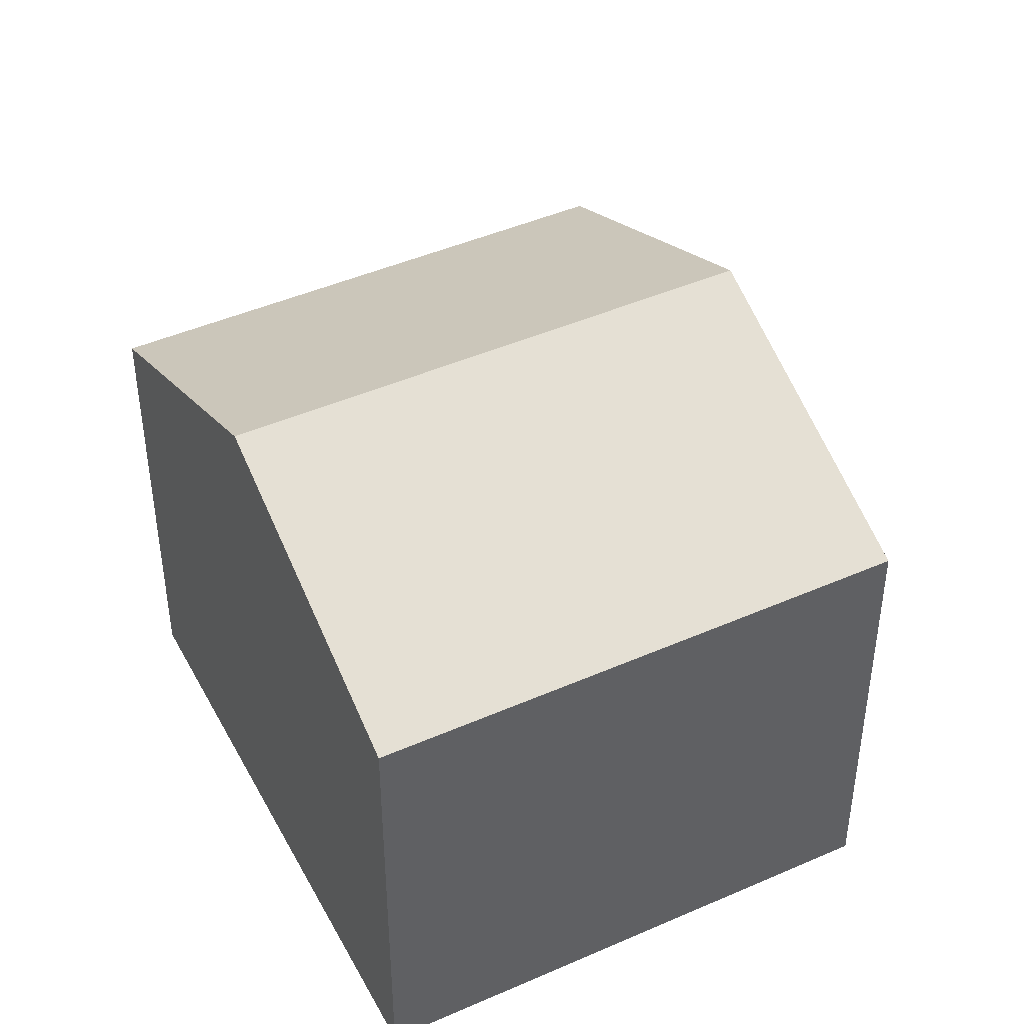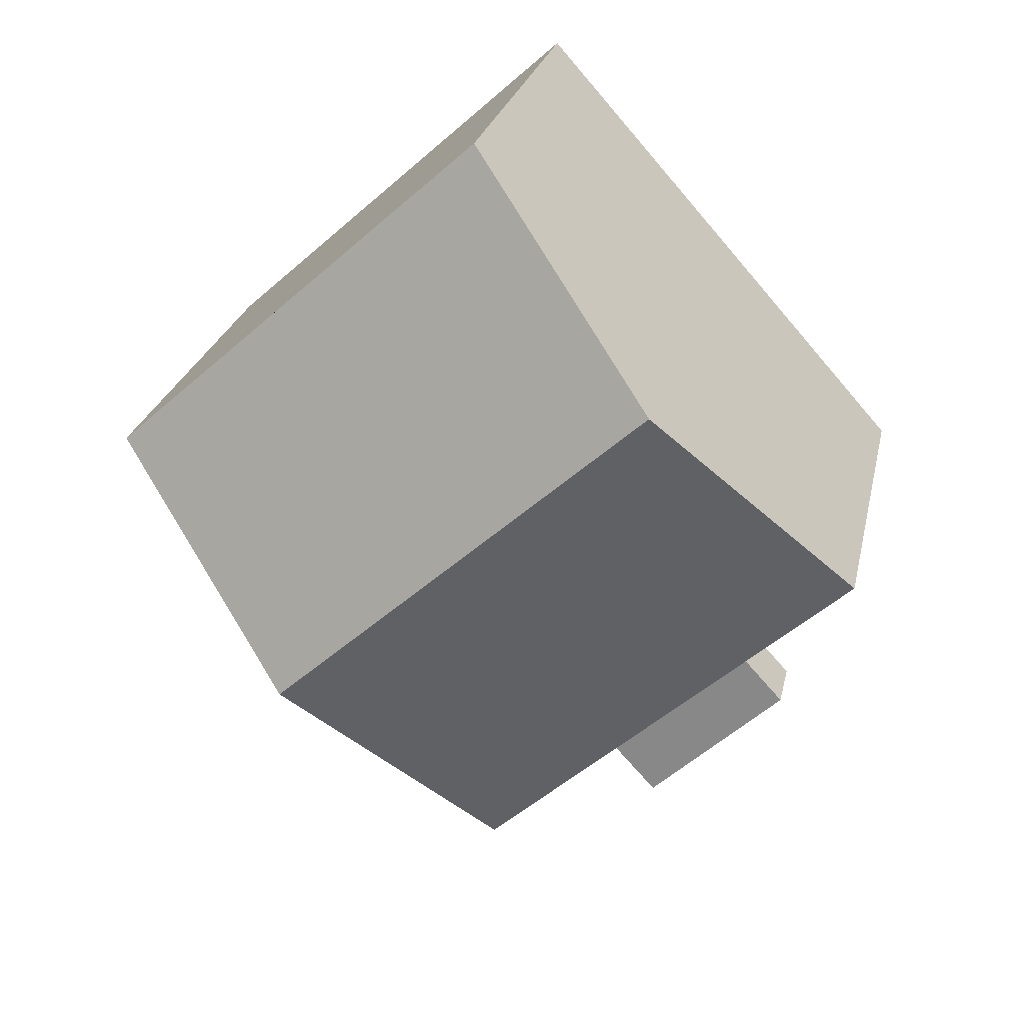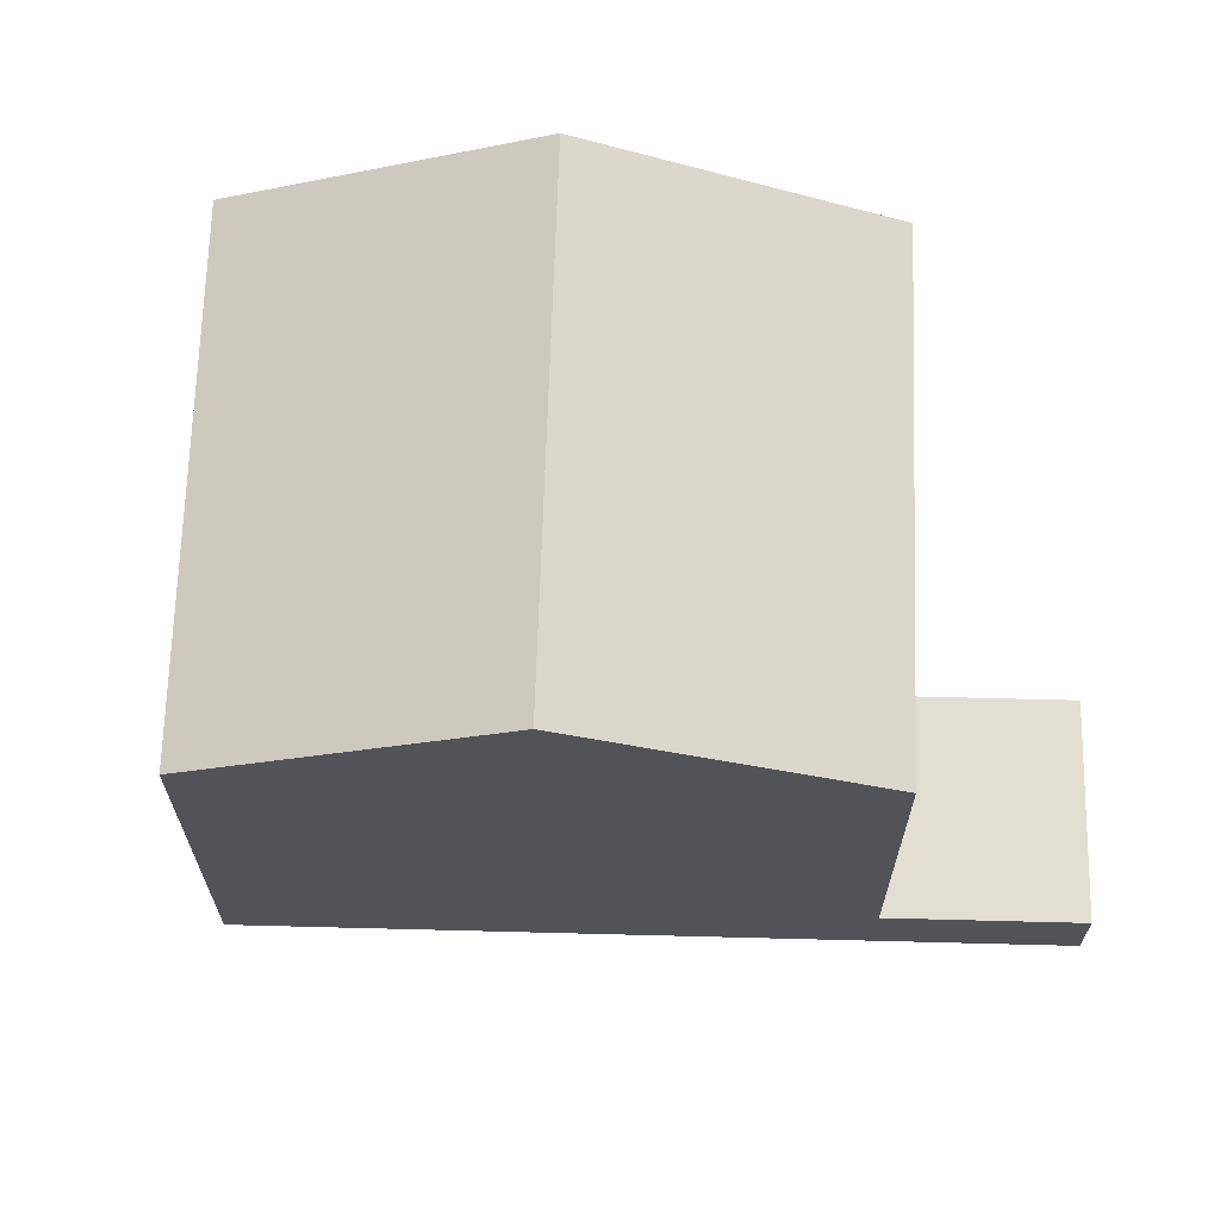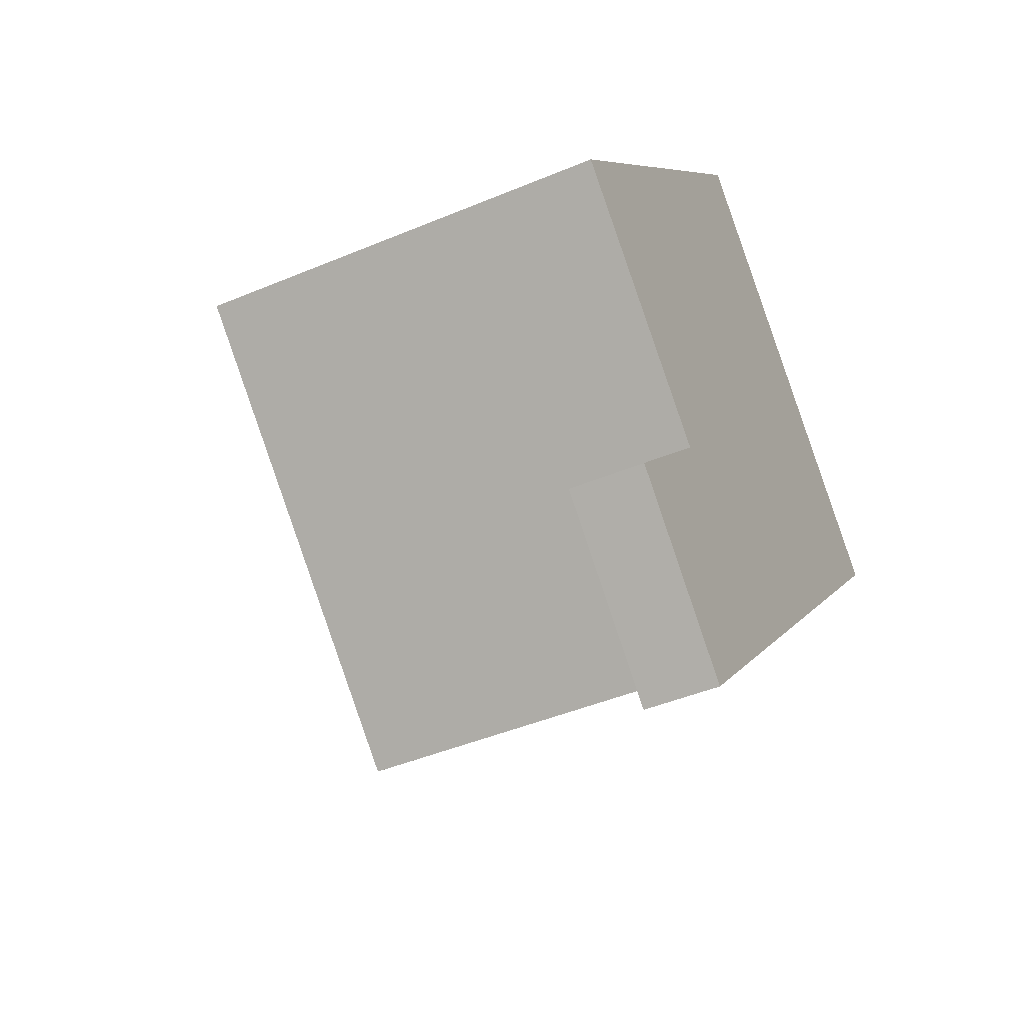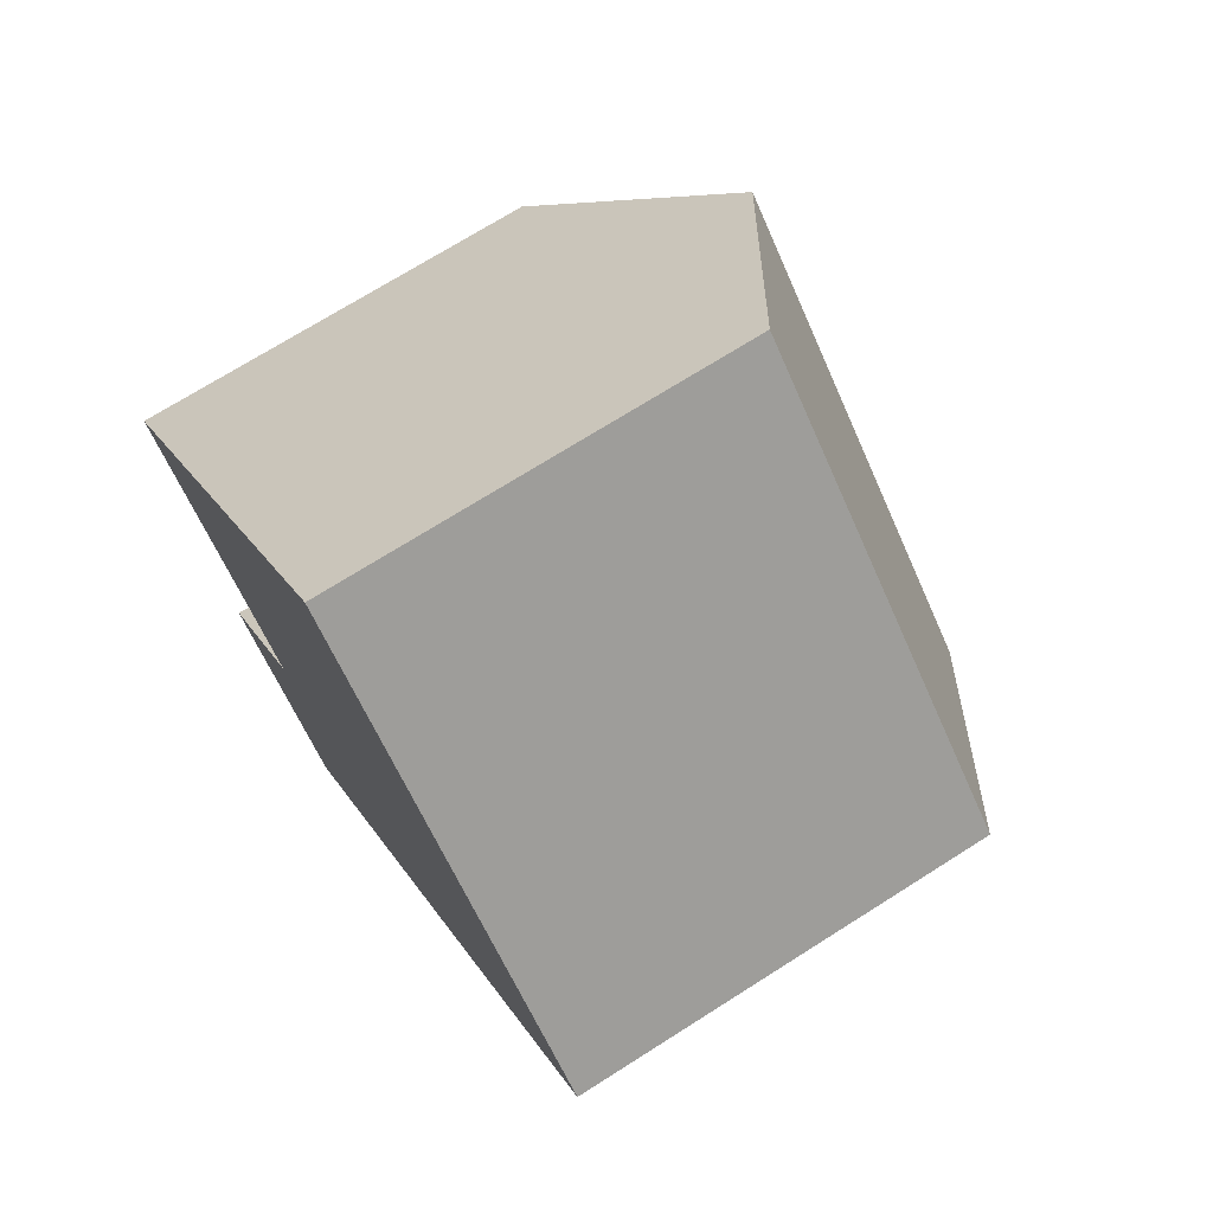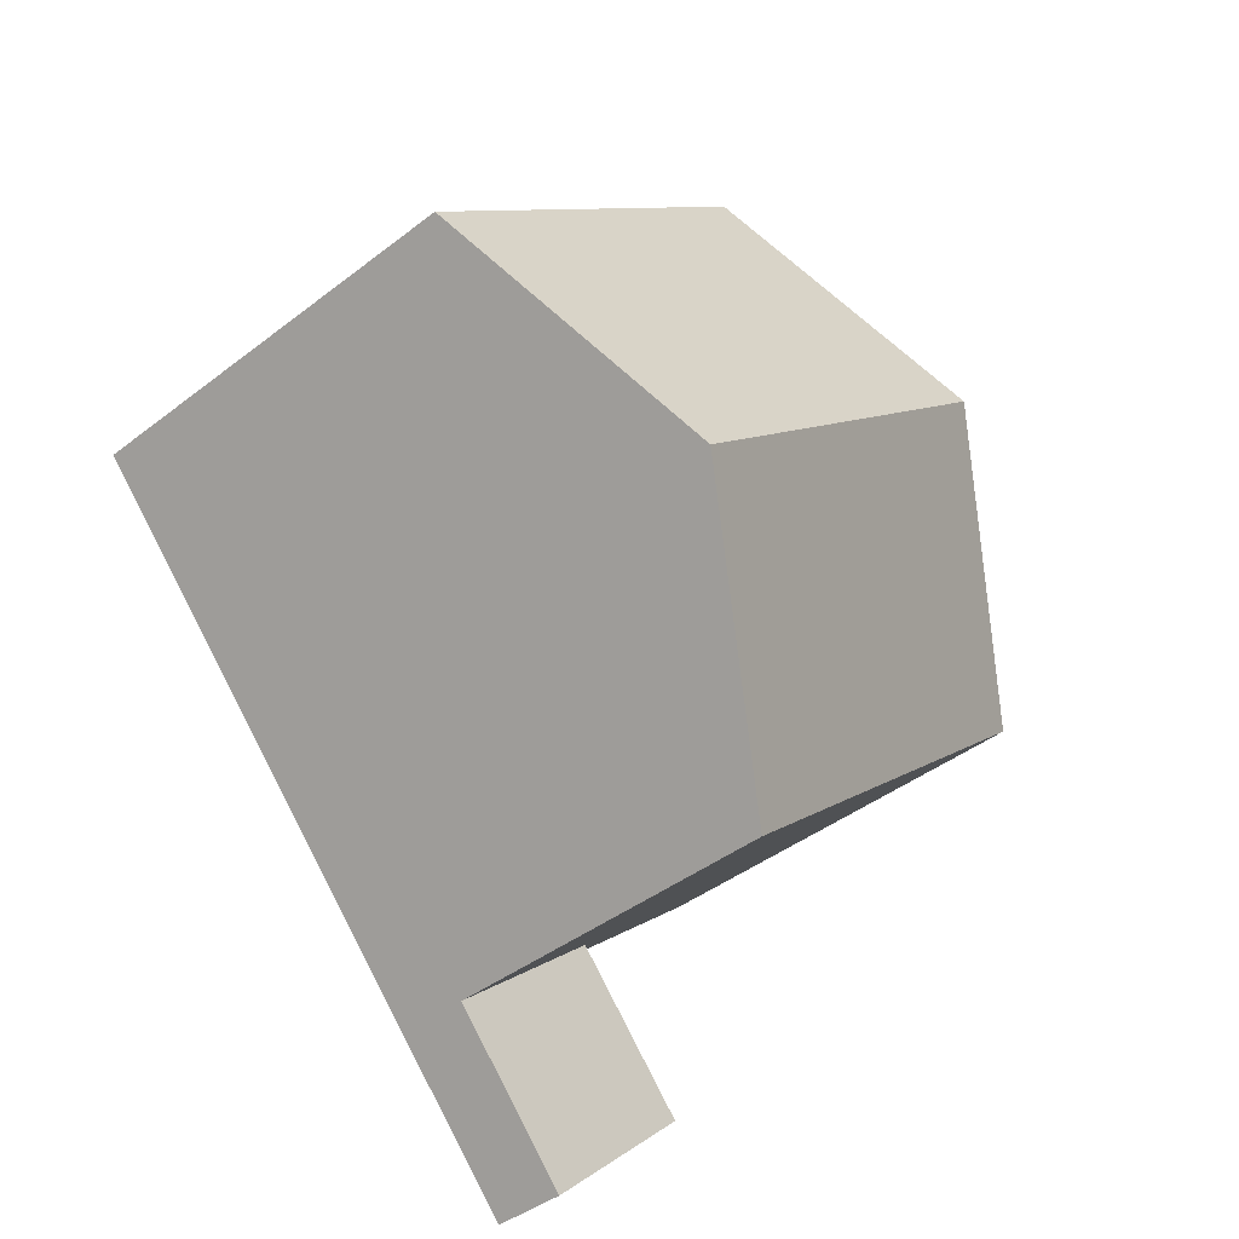
<metadata>
{"format":"obj","ext":"obj","renderer":"f3d","projection":"perspective","resolution":1024,"background":"white","views":[{"elev":44.8,"azim":15.0,"up":"+Y"},{"elev":24.8,"azim":-168.0,"up":"+Z"},{"elev":68.0,"azim":133.9,"up":"+Y"},{"elev":-44.5,"azim":-63.9,"up":"+Z"},{"elev":71.3,"azim":57.6,"up":"+Z"},{"elev":-41.9,"azim":132.9,"up":"+Z"}]}
</metadata>
<code>
v  4.186 6.305 -0.07829
v  4.826 8.197 5.28
v  7.161 8.197 3.176
v  1.514 8.197 8.265
v  1.852 6.305 2.026
v  -1.421 6.305 4.975
v  7.801 6.305 8.535
v  10.14 6.305 6.431
v  4.449 6.305 11.56
v  1.851 1.11 2.026
v  2.287 1.11 -2.157
v  2.362e-05 1.11 -3.517e-05
v  4.186 1.11 -0.07812
v  4.186 4.781e-18 -0.07809
v  7.161 -1.945e-16 3.177
v  10.14 -3.938e-16 6.431
v  2.287 -1.373e-06 -2.157
v  1.514 -5.061e-16 8.265
v  4.449 -7.076e-16 11.56
v  -1.421 -3.046e-16 4.975
v  1.851 -1.24e-16 2.026
v  7.801 -5.226e-16 8.535
v  0 -1.373e-06 -8.409e-23
g defaultobject
f 1 2 3
f 2 1 4
f 4 1 5
f 4 5 6
f 3 7 8
f 7 3 9
f 9 3 2
f 9 2 4
f 10 11 12
f 11 10 13
f 3 13 1
f 13 3 8
f 13 8 14
f 14 8 15
f 15 8 16
f 13 17 11
f 17 13 14
f 9 18 19
f 18 9 20
f 20 9 6
f 6 9 4
f 13 5 1
f 5 13 6
f 6 13 10
f 6 10 20
f 20 10 21
f 8 22 16
f 22 8 19
f 19 8 9
f 9 8 7
f 10 23 21
f 23 10 12
f 12 17 23
f 17 12 11
f 14 23 17
f 23 14 15
f 23 15 21
f 21 15 16
f 21 16 20
f 20 16 22
f 20 22 18
f 18 22 19

</code>
